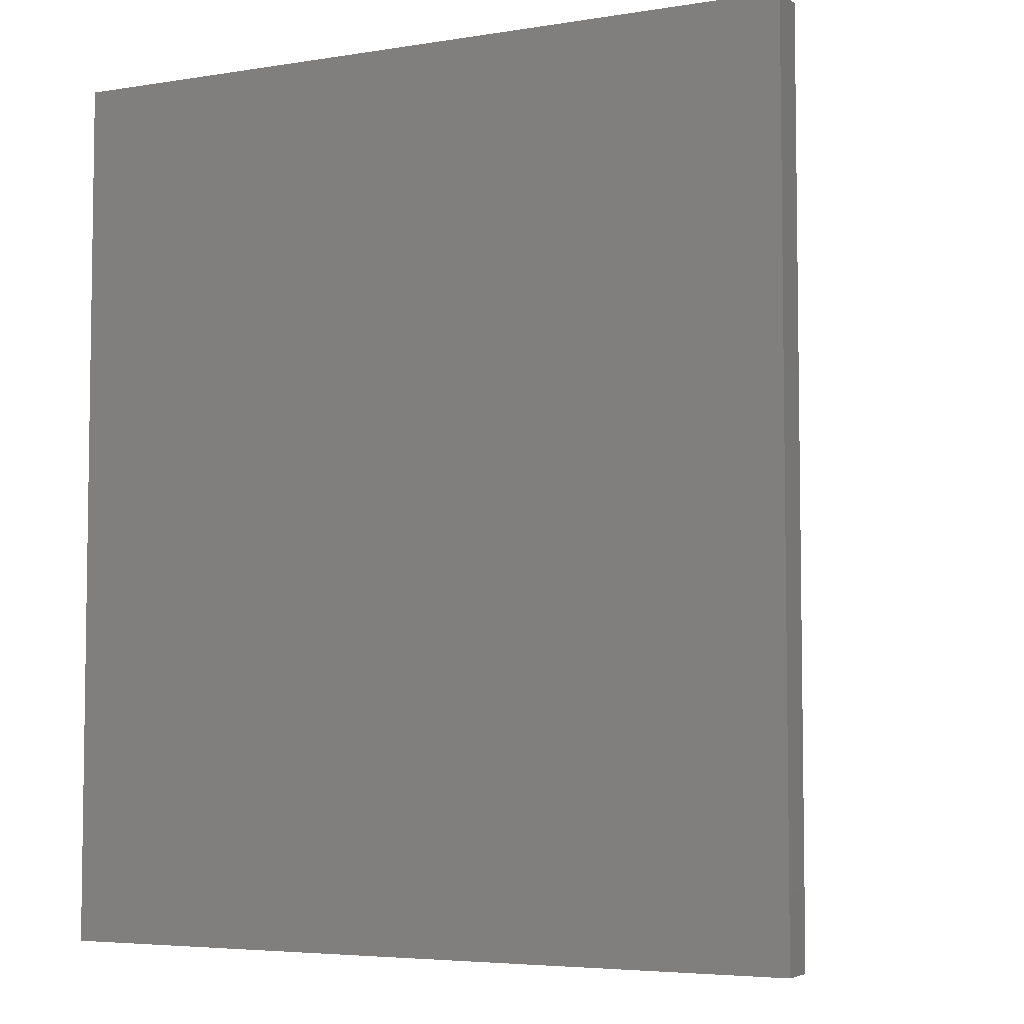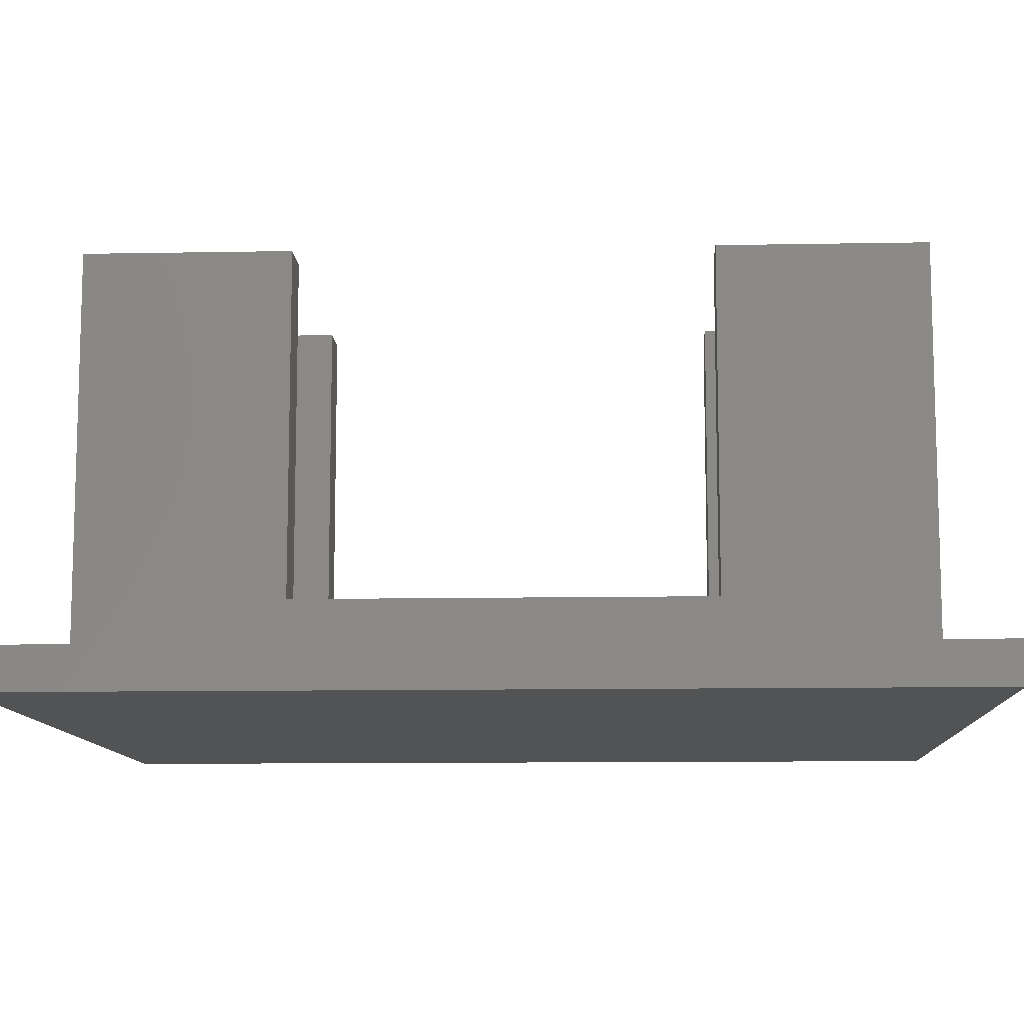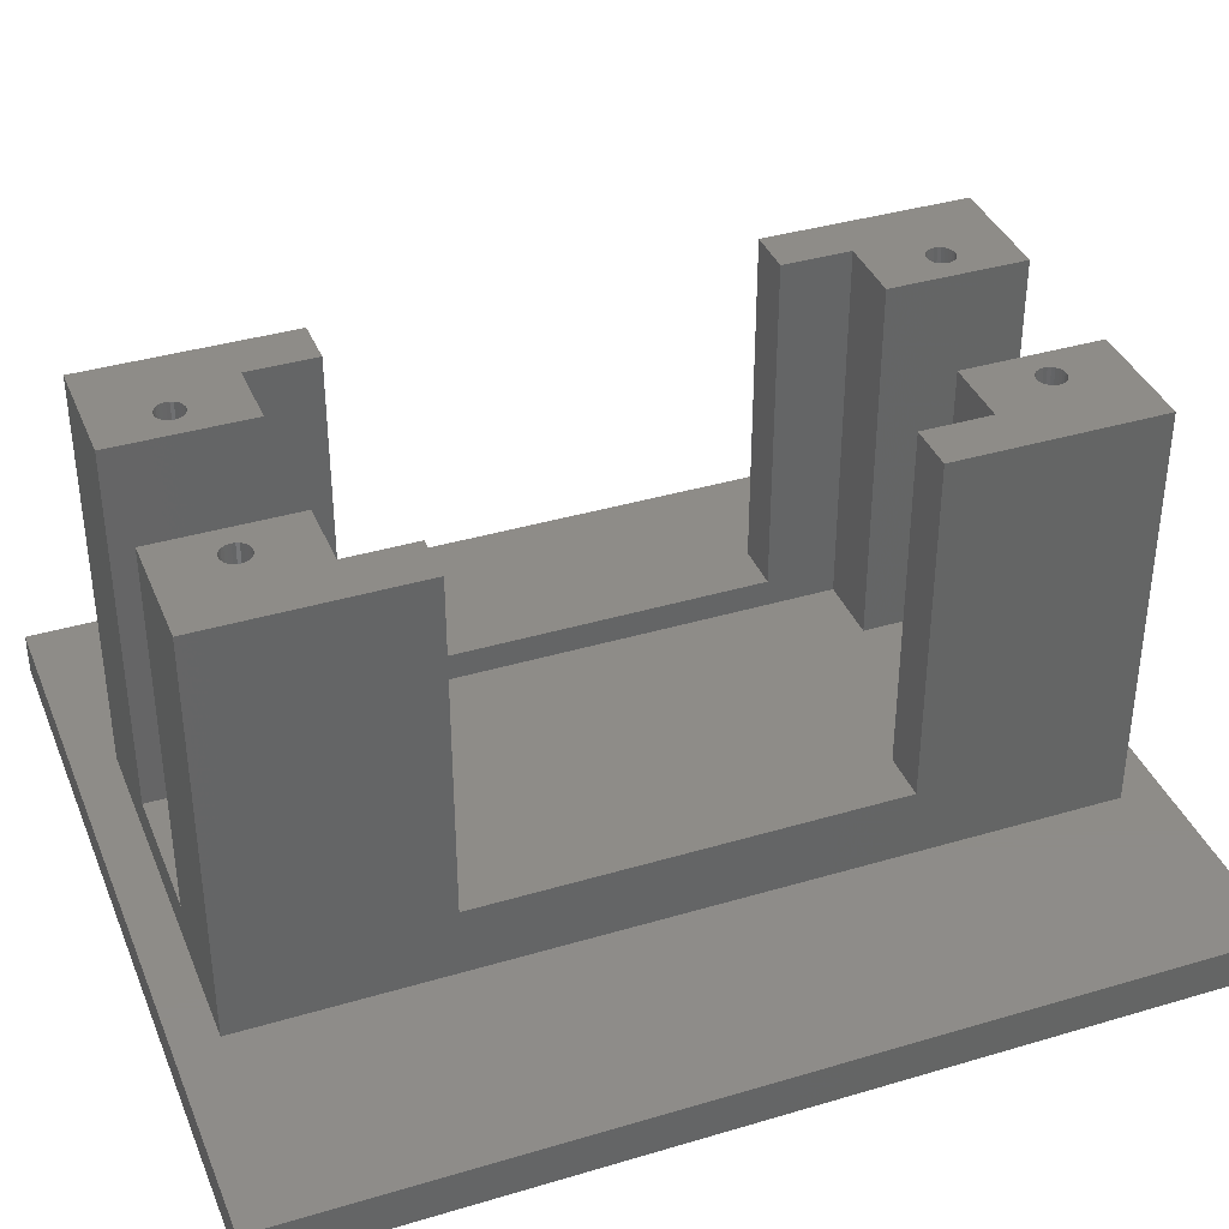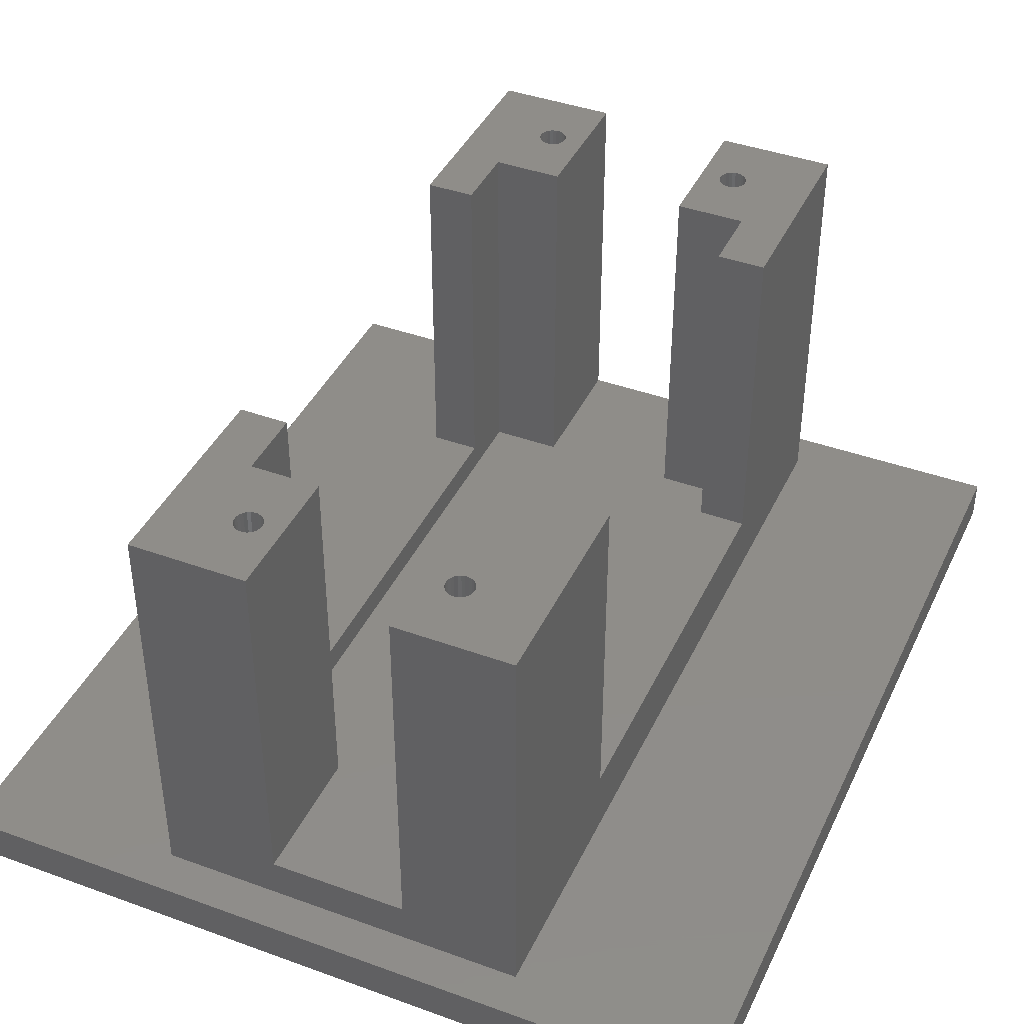
<metadata>
{"format":"stl","ext":"stl","renderer":"f3d","projection":"perspective","resolution":1024,"background":"white","views":[{"elev":-5.1,"azim":-153.5,"up":"+Y"},{"elev":-10.5,"azim":92.7,"up":"+Z"},{"elev":37.7,"azim":69.2,"up":"+Z"},{"elev":41.2,"azim":23.8,"up":"+Z"}]}
</metadata>
<code>
# stl→obj: 280 verts, 556 faces
v -1.77 -1.484 11.75
v -1.77 58.52 11.75
v -1.77 58.52 8.746
v -1.77 -1.484 8.746
v -1.77 61.52 11.75
v -1.77 61.52 8.746
v -1.77 -4.484 8.746
v -1.77 -4.484 11.75
v 13.23 58.52 11.75
v 13.23 -1.484 11.75
v 55.23 58.52 8.746
v 55.23 -1.484 8.746
v 40.23 58.52 11.75
v 55.23 58.52 11.75
v 55.23 61.52 11.75
v 55.23 61.52 8.746
v 55.23 -4.484 8.746
v 55.23 -4.484 11.75
v 40.23 -1.484 11.75
v 55.23 -1.484 11.75
v 13.23 58.52 41.75
v 13.23 43.52 16.75
v 13.23 43.52 41.75
v 13.23 13.52 41.75
v 13.23 13.52 16.75
v 13.23 -1.484 41.75
v 40.23 58.52 41.75
v 31.73 58.52 21.75
v 31.73 58.52 41.75
v 31.73 58.52 14.75
v 21.73 58.52 41.75
v 21.73 58.52 21.75
v 21.73 58.52 14.75
v 21.73 -1.484 21.75
v 21.73 -1.484 41.75
v 21.73 -1.484 14.75
v 31.73 -1.484 41.75
v 31.73 -1.484 21.75
v 40.23 -1.484 41.75
v 31.73 -1.484 14.75
v 18.66 2.693 41.75
v 18.48 2.853 41.75
v 18.34 3.052 41.75
v 18.88 2.581 41.75
v 18.26 3.277 41.75
v 19.11 2.524 41.75
v 18.23 3.516 41.75
v 19.35 2.524 41.75
v 18.26 3.756 41.75
v 19.58 2.581 41.75
v 19.8 2.693 41.75
v 19.98 2.853 41.75
v 20.12 3.052 41.75
v 20.2 3.277 41.75
v 20.23 3.516 41.75
v 16.73 8.516 41.75
v 18.88 4.451 41.75
v 19.11 4.509 41.75
v 18.66 4.339 41.75
v 18.48 4.179 41.75
v 18.34 3.981 41.75
v 16.73 13.52 41.75
v 21.73 8.516 41.75
v 20.2 3.756 41.75
v 20.12 3.981 41.75
v 19.98 4.179 41.75
v 19.8 4.339 41.75
v 19.58 4.451 41.75
v 19.35 4.509 41.75
v 16.73 13.52 16.75
v 16.73 43.52 16.75
v 16.73 43.52 41.75
v 16.73 48.52 41.75
v 18.66 52.69 41.75
v 18.48 52.85 41.75
v 18.34 53.05 41.75
v 18.88 52.58 41.75
v 18.26 53.28 41.75
v 19.11 52.52 41.75
v 18.23 53.52 41.75
v 19.35 52.52 41.75
v 21.73 48.52 41.75
v 18.26 53.76 41.75
v 19.58 52.58 41.75
v 18.34 53.98 41.75
v 19.8 52.69 41.75
v 18.48 54.18 41.75
v 19.98 52.85 41.75
v 18.66 54.34 41.75
v 20.12 53.05 41.75
v 18.88 54.45 41.75
v 20.2 53.28 41.75
v 20.23 53.52 41.75
v 20.2 53.76 41.75
v 20.12 53.98 41.75
v 19.98 54.18 41.75
v 19.8 54.34 41.75
v 19.58 54.45 41.75
v 19.35 54.51 41.75
v 19.11 54.51 41.75
v 40.23 13.52 16.75
v 40.23 13.52 41.75
v 40.23 43.52 41.75
v 40.23 43.52 16.75
v 21.73 48.52 21.75
v 21.73 48.52 14.75
v 31.73 48.52 14.75
v 31.73 48.52 21.75
v 31.73 48.52 41.75
v 36.73 48.52 41.75
v 36.73 43.52 41.75
v 33.66 52.69 41.75
v 33.48 52.85 41.75
v 33.34 53.05 41.75
v 33.88 52.58 41.75
v 33.26 53.28 41.75
v 34.11 52.52 41.75
v 33.23 53.52 41.75
v 34.35 52.52 41.75
v 34.58 52.58 41.75
v 34.8 52.69 41.75
v 34.98 52.85 41.75
v 35.12 53.05 41.75
v 35.2 53.28 41.75
v 34.35 54.51 41.75
v 34.58 54.45 41.75
v 34.11 54.51 41.75
v 33.88 54.45 41.75
v 33.66 54.34 41.75
v 33.48 54.18 41.75
v 33.34 53.98 41.75
v 33.26 53.76 41.75
v 35.2 53.76 41.75
v 35.23 53.52 41.75
v 35.12 53.98 41.75
v 34.98 54.18 41.75
v 34.8 54.34 41.75
v 36.73 13.52 41.75
v 36.73 8.516 41.75
v 33.66 2.693 41.75
v 33.48 2.853 41.75
v 33.34 3.052 41.75
v 33.88 2.581 41.75
v 33.26 3.277 41.75
v 34.11 2.524 41.75
v 33.23 3.516 41.75
v 34.35 2.524 41.75
v 34.58 2.581 41.75
v 34.8 2.693 41.75
v 34.98 2.853 41.75
v 35.12 3.052 41.75
v 35.2 3.277 41.75
v 35.23 3.516 41.75
v 35.2 3.756 41.75
v 31.73 8.516 41.75
v 33.88 4.451 41.75
v 34.11 4.509 41.75
v 33.66 4.339 41.75
v 33.48 4.179 41.75
v 33.34 3.981 41.75
v 33.26 3.756 41.75
v 35.12 3.981 41.75
v 34.98 4.179 41.75
v 34.8 4.339 41.75
v 34.58 4.451 41.75
v 34.35 4.509 41.75
v 31.73 8.516 21.75
v 31.73 8.516 14.75
v 21.73 8.516 14.75
v 21.73 8.516 21.75
v 16.73 48.52 14.75
v 16.73 8.516 14.75
v 18.66 2.693 34.75
v 18.88 2.581 34.75
v 19.11 2.524 34.75
v 20.23 3.516 34.75
v 20.2 3.756 34.75
v 19.35 2.524 34.75
v 20.12 3.981 34.75
v 19.58 2.581 34.75
v 19.98 4.179 34.75
v 19.8 2.693 34.75
v 19.8 4.339 34.75
v 19.98 2.853 34.75
v 19.58 4.451 34.75
v 20.12 3.052 34.75
v 20.2 3.277 34.75
v 19.35 4.509 34.75
v 19.11 4.509 34.75
v 18.88 4.451 34.75
v 18.66 4.339 34.75
v 18.48 4.179 34.75
v 18.34 3.981 34.75
v 18.26 3.756 34.75
v 18.23 3.516 34.75
v 18.26 3.277 34.75
v 18.34 3.052 34.75
v 18.48 2.853 34.75
v 18.66 52.69 34.75
v 18.88 52.58 34.75
v 19.11 52.52 34.75
v 20.23 53.52 34.75
v 20.2 53.76 34.75
v 19.35 52.52 34.75
v 20.12 53.98 34.75
v 19.58 52.58 34.75
v 19.98 54.18 34.75
v 19.8 52.69 34.75
v 19.8 54.34 34.75
v 19.98 52.85 34.75
v 19.58 54.45 34.75
v 20.12 53.05 34.75
v 20.2 53.28 34.75
v 19.35 54.51 34.75
v 19.11 54.51 34.75
v 18.88 54.45 34.75
v 18.66 54.34 34.75
v 18.48 54.18 34.75
v 18.34 53.98 34.75
v 18.26 53.76 34.75
v 18.23 53.52 34.75
v 18.26 53.28 34.75
v 18.34 53.05 34.75
v 18.48 52.85 34.75
v 36.73 43.52 16.75
v 36.73 13.52 16.75
v 36.73 48.52 14.75
v 36.73 8.516 14.75
v 33.66 52.69 34.75
v 33.88 52.58 34.75
v 34.11 52.52 34.75
v 35.23 53.52 34.75
v 35.2 53.76 34.75
v 34.35 52.52 34.75
v 35.12 53.98 34.75
v 34.58 52.58 34.75
v 34.98 54.18 34.75
v 34.8 52.69 34.75
v 34.8 54.34 34.75
v 34.98 52.85 34.75
v 34.58 54.45 34.75
v 35.12 53.05 34.75
v 35.2 53.28 34.75
v 34.35 54.51 34.75
v 34.11 54.51 34.75
v 33.88 54.45 34.75
v 33.66 54.34 34.75
v 33.48 54.18 34.75
v 33.34 53.98 34.75
v 33.26 53.76 34.75
v 33.23 53.52 34.75
v 33.26 53.28 34.75
v 33.34 53.05 34.75
v 33.48 52.85 34.75
v 33.66 2.693 34.75
v 33.88 2.581 34.75
v 34.11 2.524 34.75
v 35.23 3.516 34.75
v 35.2 3.756 34.75
v 34.35 2.524 34.75
v 35.12 3.981 34.75
v 34.58 2.581 34.75
v 34.98 4.179 34.75
v 34.8 2.693 34.75
v 34.8 4.339 34.75
v 34.98 2.853 34.75
v 34.58 4.451 34.75
v 35.12 3.052 34.75
v 35.2 3.277 34.75
v 34.35 4.509 34.75
v 34.11 4.509 34.75
v 33.88 4.451 34.75
v 33.66 4.339 34.75
v 33.48 4.179 34.75
v 33.34 3.981 34.75
v 33.26 3.756 34.75
v 33.23 3.516 34.75
v 33.26 3.277 34.75
v 33.34 3.052 34.75
v 33.48 2.853 34.75
f 1 2 3
f 1 3 4
f 3 2 5
f 3 5 6
f 1 4 7
f 1 7 8
f 9 2 1
f 9 1 10
f 4 11 12
f 3 11 4
f 13 14 15
f 5 9 13
f 5 13 15
f 2 9 5
f 11 3 6
f 11 6 16
f 15 16 5
f 5 16 6
f 4 12 17
f 4 17 7
f 10 1 8
f 18 19 10
f 18 10 8
f 20 19 18
f 17 18 7
f 7 18 8
f 21 22 23
f 9 22 21
f 24 25 26
f 25 10 26
f 9 10 22
f 22 10 25
f 14 20 12
f 14 12 11
f 14 11 16
f 14 16 15
f 14 13 19
f 14 19 20
f 27 28 29
f 27 13 28
f 13 30 28
f 31 32 21
f 33 9 32
f 32 9 21
f 13 9 30
f 30 9 33
f 12 20 18
f 12 18 17
f 26 34 35
f 26 10 34
f 10 36 34
f 37 38 39
f 40 19 38
f 38 19 39
f 10 19 36
f 36 19 40
f 41 42 26
f 43 26 42
f 44 26 35
f 44 41 26
f 45 26 43
f 46 44 35
f 47 26 45
f 48 46 35
f 49 26 47
f 50 48 35
f 51 50 35
f 52 51 35
f 53 52 35
f 54 53 35
f 55 54 35
f 56 57 58
f 56 59 57
f 56 60 59
f 56 61 60
f 56 49 61
f 56 26 49
f 24 26 56
f 62 24 56
f 63 64 55
f 63 65 64
f 63 66 65
f 63 67 66
f 63 68 67
f 63 69 68
f 63 58 69
f 63 55 35
f 63 56 58
f 24 62 70
f 24 70 25
f 71 22 70
f 70 22 25
f 72 23 22
f 72 22 71
f 73 23 72
f 74 75 73
f 76 73 75
f 77 74 73
f 78 73 76
f 79 77 73
f 21 23 73
f 21 73 78
f 80 21 78
f 81 73 82
f 81 79 73
f 83 21 80
f 84 81 82
f 85 21 83
f 86 84 82
f 87 21 85
f 88 86 82
f 89 21 87
f 90 88 82
f 91 21 89
f 92 90 82
f 93 92 82
f 31 94 93
f 31 95 94
f 31 96 95
f 31 97 96
f 31 98 97
f 31 99 98
f 31 100 99
f 31 91 100
f 31 93 82
f 31 21 91
f 39 101 102
f 19 101 39
f 103 104 27
f 104 13 27
f 19 13 101
f 101 13 104
f 31 105 32
f 82 105 31
f 33 105 106
f 33 32 105
f 30 106 107
f 30 33 106
f 28 107 108
f 28 30 107
f 108 29 28
f 108 109 29
f 110 111 103
f 112 113 109
f 114 109 113
f 115 112 109
f 116 109 114
f 117 115 109
f 118 109 116
f 119 109 110
f 119 117 109
f 120 119 110
f 121 120 110
f 122 121 110
f 123 122 110
f 124 123 110
f 29 125 126
f 29 127 125
f 29 128 127
f 29 129 128
f 29 130 129
f 29 131 130
f 29 132 131
f 29 118 132
f 29 109 118
f 27 133 134
f 27 135 133
f 27 136 135
f 27 137 136
f 27 126 137
f 27 134 124
f 27 110 103
f 27 29 126
f 27 124 110
f 102 138 139
f 102 139 39
f 140 141 37
f 142 37 141
f 143 140 37
f 144 37 142
f 145 143 37
f 146 37 144
f 147 145 37
f 148 147 37
f 39 149 148
f 39 150 149
f 39 151 150
f 39 152 151
f 39 153 152
f 39 148 37
f 154 153 39
f 155 156 157
f 155 158 156
f 155 159 158
f 155 160 159
f 155 161 160
f 155 146 161
f 155 37 146
f 139 162 154
f 139 163 162
f 139 164 163
f 139 165 164
f 139 166 165
f 139 157 166
f 139 154 39
f 139 155 157
f 38 155 167
f 38 37 155
f 167 40 38
f 167 168 40
f 168 36 40
f 168 169 36
f 170 34 36
f 169 170 36
f 63 34 170
f 35 34 63
f 171 73 71
f 73 72 71
f 70 172 71
f 71 172 171
f 62 56 70
f 70 56 172
f 172 170 169
f 172 56 170
f 56 63 170
f 41 44 173
f 173 44 174
f 44 46 174
f 174 46 175
f 55 64 176
f 176 64 177
f 46 48 175
f 175 48 178
f 177 65 179
f 48 50 178
f 64 65 177
f 178 50 180
f 179 66 181
f 50 51 180
f 180 51 182
f 65 66 179
f 181 67 183
f 51 52 182
f 182 52 184
f 66 67 181
f 183 68 185
f 184 53 186
f 52 53 184
f 67 68 183
f 186 54 187
f 53 54 186
f 185 69 188
f 54 55 187
f 68 69 185
f 187 55 176
f 188 58 189
f 69 58 188
f 189 57 190
f 58 57 189
f 190 59 191
f 57 59 190
f 191 60 192
f 59 60 191
f 192 61 193
f 60 61 192
f 61 49 193
f 193 49 194
f 49 47 194
f 194 47 195
f 47 45 195
f 195 45 196
f 45 43 196
f 196 43 197
f 43 42 197
f 197 42 198
f 42 41 198
f 198 41 173
f 106 105 171
f 82 73 105
f 105 73 171
f 74 77 199
f 199 77 200
f 77 79 200
f 200 79 201
f 93 94 202
f 202 94 203
f 79 81 201
f 201 81 204
f 203 95 205
f 81 84 204
f 94 95 203
f 204 84 206
f 205 96 207
f 84 86 206
f 206 86 208
f 95 96 205
f 207 97 209
f 86 88 208
f 208 88 210
f 96 97 207
f 209 98 211
f 210 90 212
f 88 90 210
f 97 98 209
f 212 92 213
f 90 92 212
f 211 99 214
f 92 93 213
f 98 99 211
f 213 93 202
f 214 100 215
f 99 100 214
f 215 91 216
f 100 91 215
f 216 89 217
f 91 89 216
f 217 87 218
f 89 87 217
f 218 85 219
f 87 85 218
f 85 83 219
f 219 83 220
f 83 80 220
f 220 80 221
f 80 78 221
f 221 78 222
f 78 76 222
f 222 76 223
f 76 75 223
f 223 75 224
f 75 74 224
f 224 74 199
f 103 111 225
f 103 225 104
f 104 225 101
f 101 225 226
f 138 102 101
f 138 101 226
f 107 106 169
f 107 169 168
f 227 108 107
f 227 110 108
f 110 109 108
f 228 139 226
f 139 138 226
f 225 227 226
f 226 227 228
f 111 110 225
f 225 110 227
f 112 115 229
f 229 115 230
f 115 117 230
f 230 117 231
f 134 133 232
f 232 133 233
f 117 119 231
f 231 119 234
f 233 135 235
f 119 120 234
f 133 135 233
f 234 120 236
f 235 136 237
f 120 121 236
f 236 121 238
f 135 136 235
f 237 137 239
f 121 122 238
f 238 122 240
f 136 137 237
f 239 126 241
f 240 123 242
f 122 123 240
f 137 126 239
f 242 124 243
f 123 124 242
f 241 125 244
f 124 134 243
f 126 125 241
f 243 134 232
f 244 127 245
f 125 127 244
f 245 128 246
f 127 128 245
f 246 129 247
f 128 129 246
f 247 130 248
f 129 130 247
f 248 131 249
f 130 131 248
f 131 132 249
f 249 132 250
f 132 118 250
f 250 118 251
f 118 116 251
f 251 116 252
f 116 114 252
f 252 114 253
f 114 113 253
f 253 113 254
f 113 112 254
f 254 112 229
f 168 167 228
f 155 139 167
f 167 139 228
f 140 143 255
f 255 143 256
f 143 145 256
f 256 145 257
f 153 154 258
f 258 154 259
f 145 147 257
f 257 147 260
f 259 162 261
f 147 148 260
f 154 162 259
f 260 148 262
f 261 163 263
f 148 149 262
f 262 149 264
f 162 163 261
f 263 164 265
f 149 150 264
f 264 150 266
f 163 164 263
f 265 165 267
f 266 151 268
f 150 151 266
f 164 165 265
f 268 152 269
f 151 152 268
f 267 166 270
f 152 153 269
f 165 166 267
f 269 153 258
f 270 157 271
f 166 157 270
f 271 156 272
f 157 156 271
f 272 158 273
f 156 158 272
f 273 159 274
f 158 159 273
f 274 160 275
f 159 160 274
f 160 161 275
f 275 161 276
f 161 146 276
f 276 146 277
f 146 144 277
f 277 144 278
f 144 142 278
f 278 142 279
f 142 141 279
f 279 141 280
f 141 140 280
f 280 140 255
f 171 172 169
f 106 171 169
f 181 176 177
f 181 177 179
f 181 183 185
f 181 185 188
f 181 188 189
f 181 189 190
f 181 190 191
f 181 191 192
f 181 192 193
f 181 193 194
f 181 194 195
f 181 195 196
f 181 196 197
f 181 197 198
f 181 198 173
f 181 173 174
f 181 174 175
f 181 175 178
f 181 187 176
f 181 184 187
f 181 178 184
f 184 178 180
f 184 180 182
f 187 184 186
f 207 219 220
f 207 220 221
f 207 221 203
f 210 224 199
f 210 199 200
f 210 200 201
f 210 201 204
f 210 204 206
f 210 206 208
f 213 223 224
f 213 210 212
f 213 224 210
f 203 221 222
f 203 222 223
f 203 213 202
f 203 223 213
f 207 203 205
f 207 209 211
f 207 211 214
f 207 214 215
f 207 215 216
f 207 216 217
f 207 217 218
f 207 218 219
f 107 168 228
f 227 107 228
f 237 249 250
f 237 250 251
f 237 251 233
f 240 254 229
f 240 229 230
f 240 230 231
f 240 231 234
f 240 234 236
f 240 236 238
f 243 253 254
f 243 240 242
f 243 254 240
f 233 251 252
f 233 252 253
f 233 243 232
f 233 253 243
f 237 233 235
f 237 239 241
f 237 241 244
f 237 244 245
f 237 245 246
f 237 246 247
f 237 247 248
f 237 248 249
f 263 258 259
f 263 259 261
f 263 265 267
f 263 267 270
f 263 270 271
f 263 271 272
f 263 272 273
f 263 273 274
f 263 274 275
f 263 275 276
f 263 276 277
f 263 277 278
f 263 278 279
f 263 279 280
f 263 280 255
f 263 255 256
f 263 256 257
f 263 257 260
f 263 269 258
f 263 266 269
f 263 260 266
f 266 260 262
f 266 262 264
f 269 266 268

</code>
